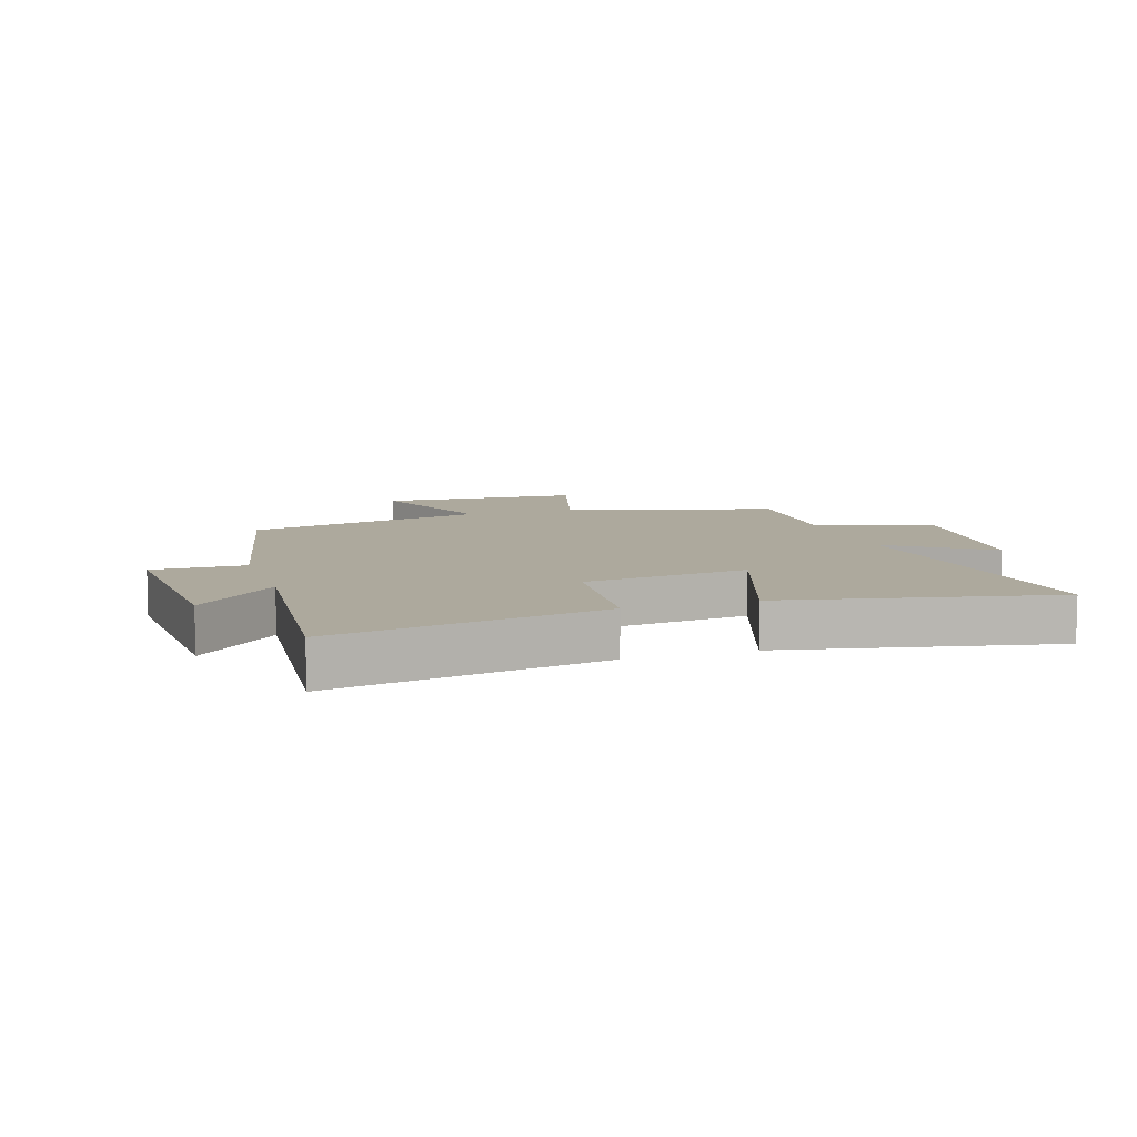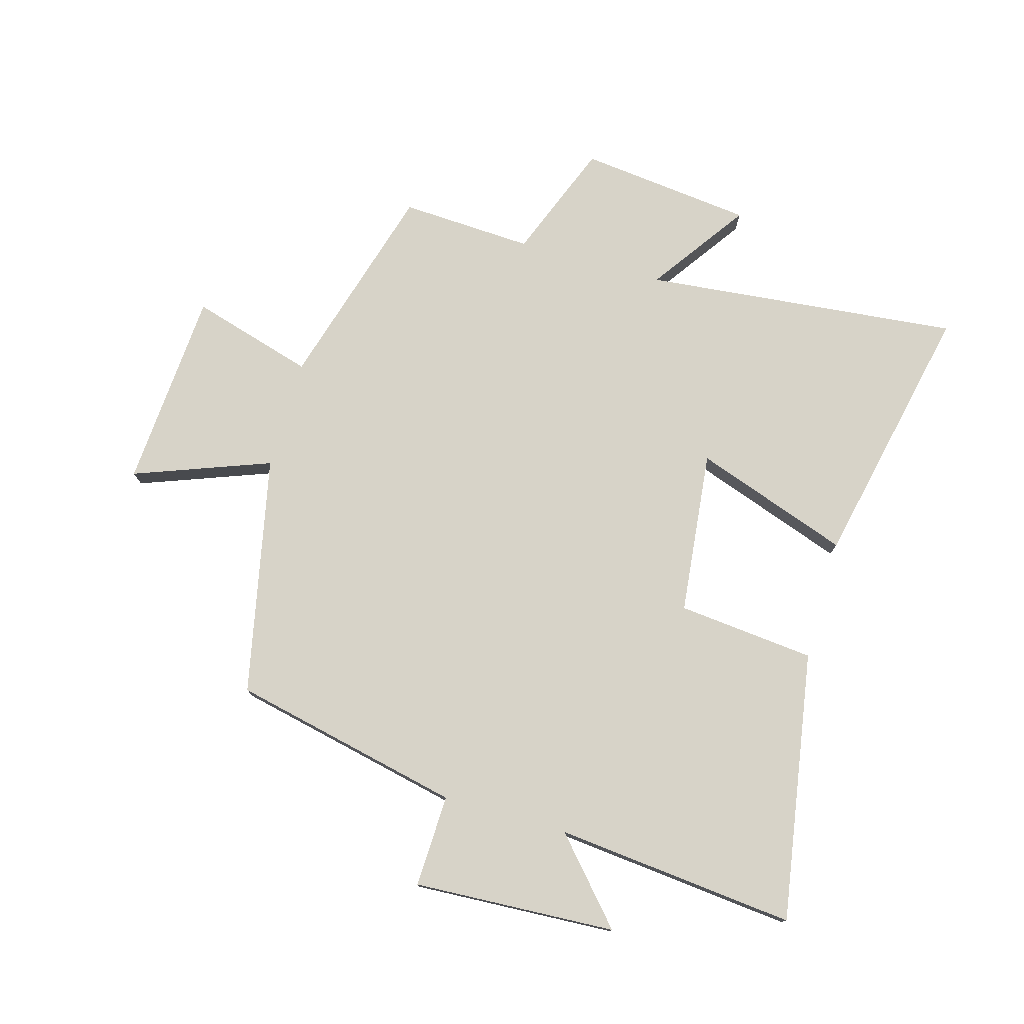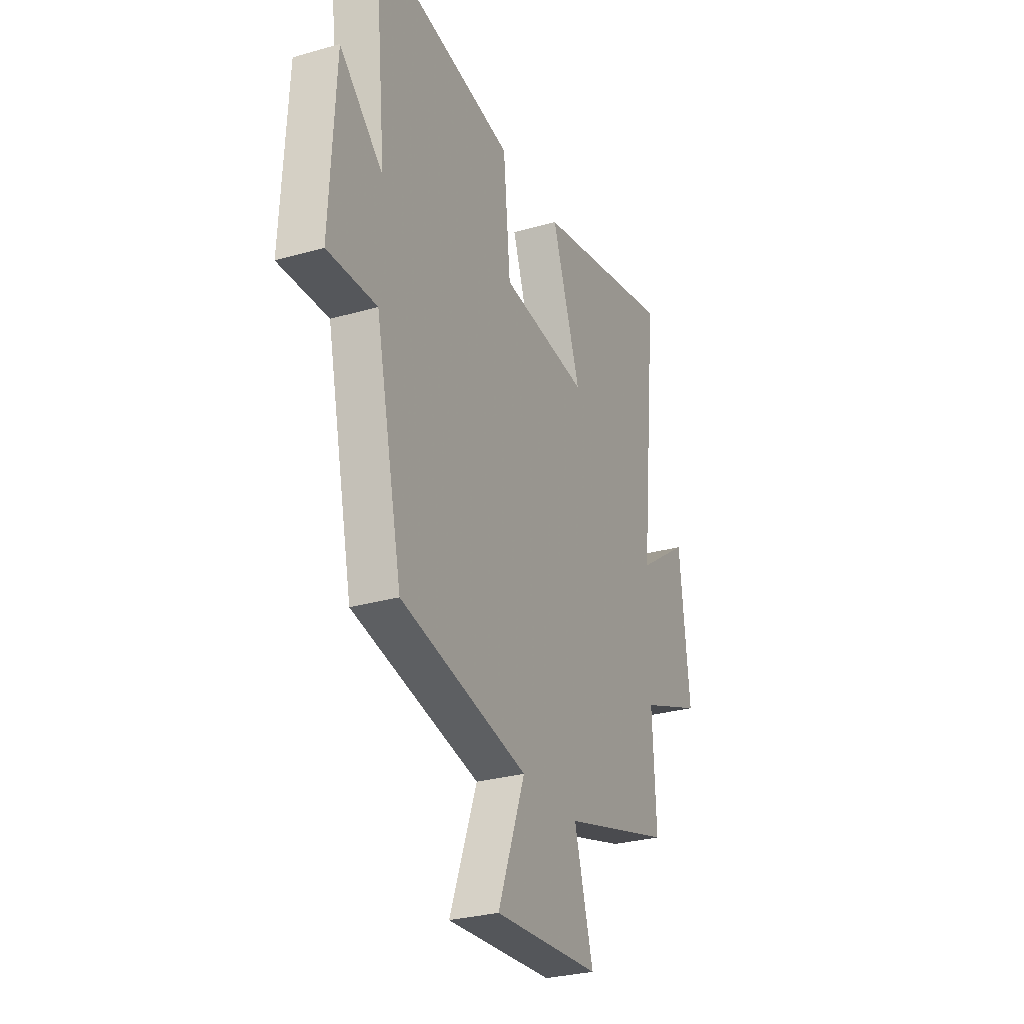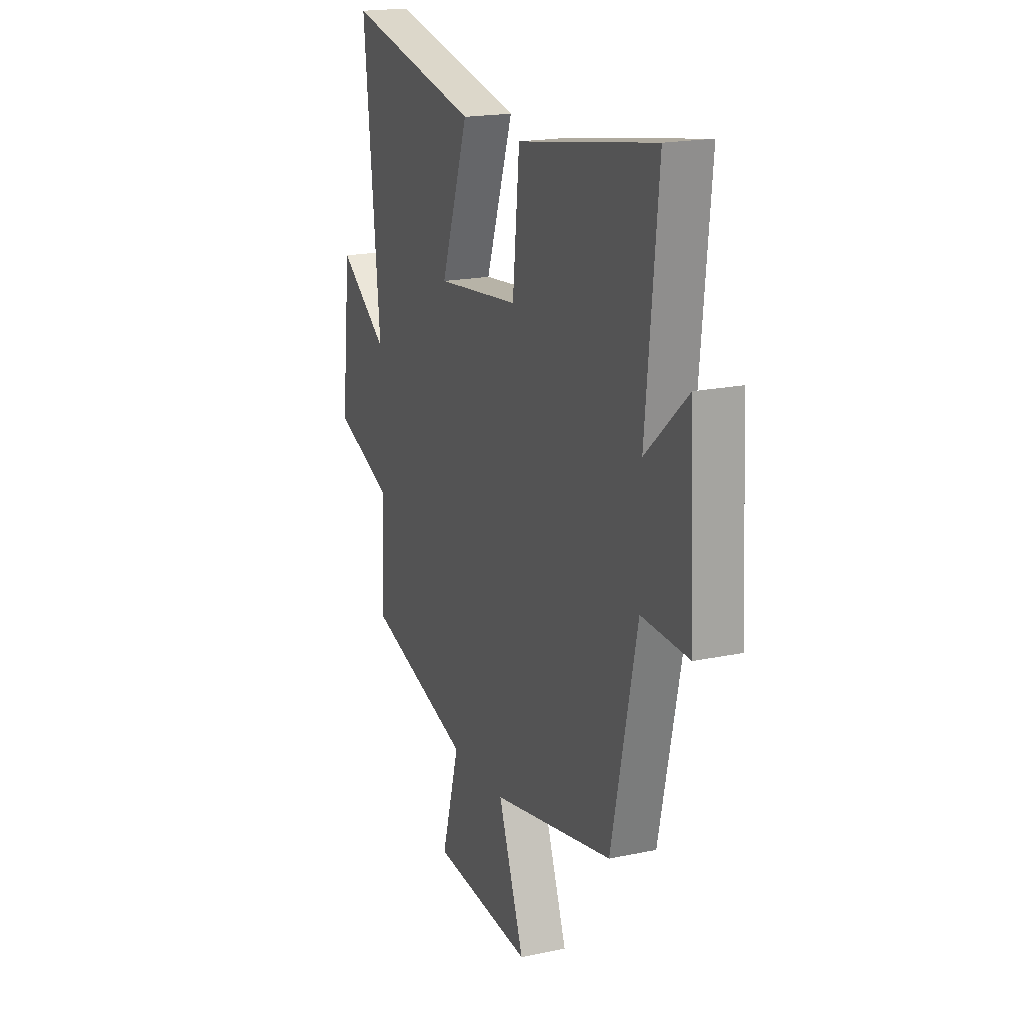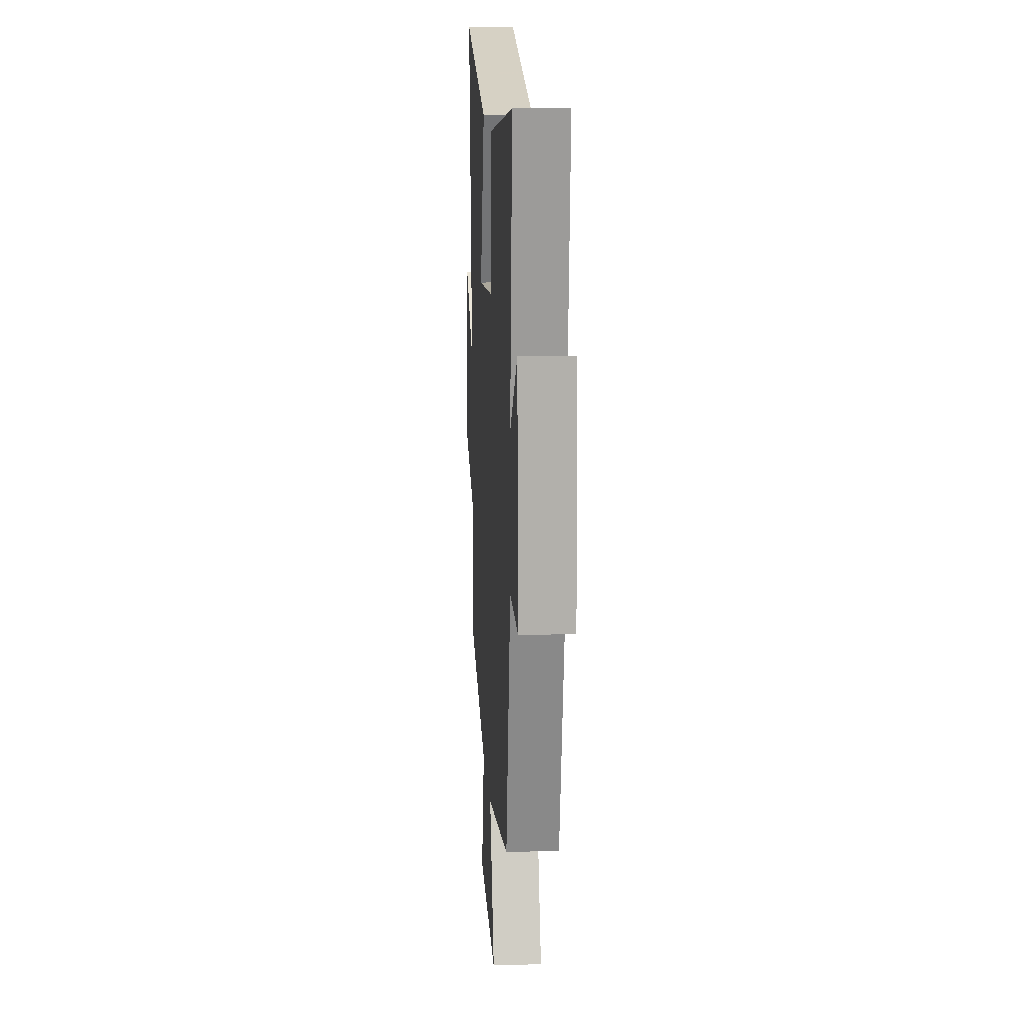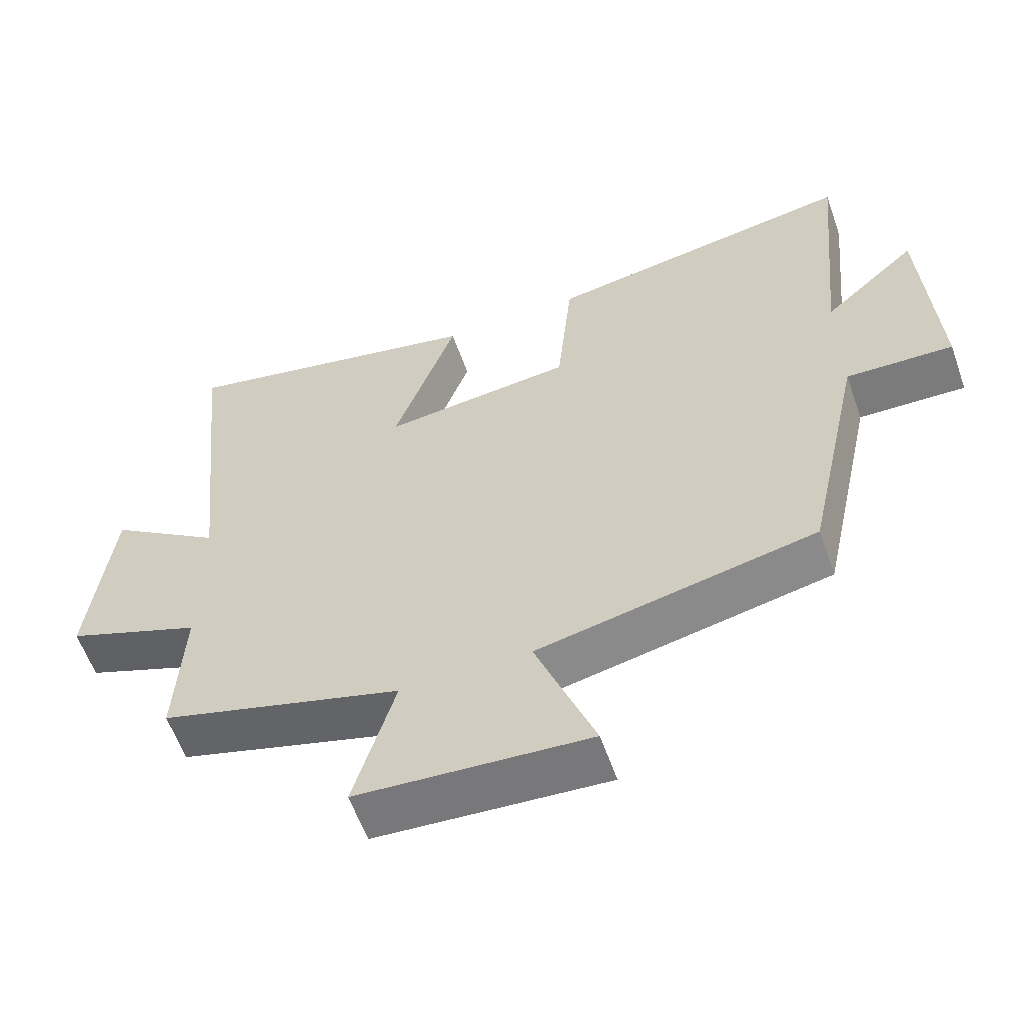
<metadata>
{"format":"obj","ext":"obj","renderer":"f3d","projection":"perspective","resolution":1024,"background":"white","views":[{"elev":8.9,"azim":-18.2,"up":"+Y"},{"elev":76.7,"azim":-74.0,"up":"+Y"},{"elev":-28.8,"azim":-66.8,"up":"+Z"},{"elev":18.9,"azim":-111.9,"up":"+Z"},{"elev":14.9,"azim":-93.6,"up":"+Z"},{"elev":-59.3,"azim":-160.6,"up":"+Z"}]}
</metadata>
<code>
v -0.417 0.07 -0.416
v -0.5 0.07 -0.034
v -0.653 0.07 -0.039
v -0.635 0.07 0.297
v -0.5 0.07 0.176
v -0.539 0.07 0.575
v -0.092 0.07 0.5
v -0.07 0.07 0.272
v 0.202 0.07 0.242
v 0.112 0.07 0.5
v 0.554 0.07 0.594
v 0.5 0.07 0.069
v 0.662 0.07 0.182
v 0.694 0.07 -0.106
v 0.5 0.07 -0.181
v 0.511 0.07 -0.401
v 0.166 0.07 -0.5
v 0.225 0.07 -0.704
v -0.105 0.07 -0.726
v -0.02 0.07 -0.5
v -0.417 0 -0.416
v -0.5 0 -0.034
v -0.653 0 -0.039
v -0.635 0 0.297
v -0.5 0 0.176
v -0.539 0 0.575
v -0.092 0 0.5
v -0.07 0 0.272
v 0.202 0 0.242
v 0.112 0 0.5
v 0.554 0 0.594
v 0.5 0 0.069
v 0.662 0 0.182
v 0.694 0 -0.106
v 0.5 0 -0.181
v 0.511 0 -0.401
v 0.166 0 -0.5
v 0.225 0 -0.704
v -0.105 0 -0.726
v -0.02 0 -0.5
f 17 18 19 20
f 20 1 2
f 17 20 2
f 16 17 2
f 15 16 2
f 12 13 14 15
f 12 15 2
f 9 10 11 12
f 12 2 3
f 9 12 3
f 8 9 3
f 5 6 7 8
f 5 8 3
f 3 4 5
f 40 39 38 37
f 22 21 40
f 22 40 37
f 22 37 36
f 22 36 35
f 35 34 33 32
f 22 35 32
f 32 31 30 29
f 23 22 32
f 23 32 29
f 23 29 28
f 28 27 26 25
f 23 28 25
f 25 24 23
f 1 21 22 2
f 2 22 23 3
f 3 23 24 4
f 4 24 25 5
f 5 25 26 6
f 6 26 27 7
f 7 27 28 8
f 8 28 29 9
f 9 29 30 10
f 10 30 31 11
f 11 31 32 12
f 12 32 33 13
f 13 33 34 14
f 14 34 35 15
f 15 35 36 16
f 16 36 37 17
f 17 37 38 18
f 18 38 39 19
f 19 39 40 20
f 20 40 21 1

</code>
